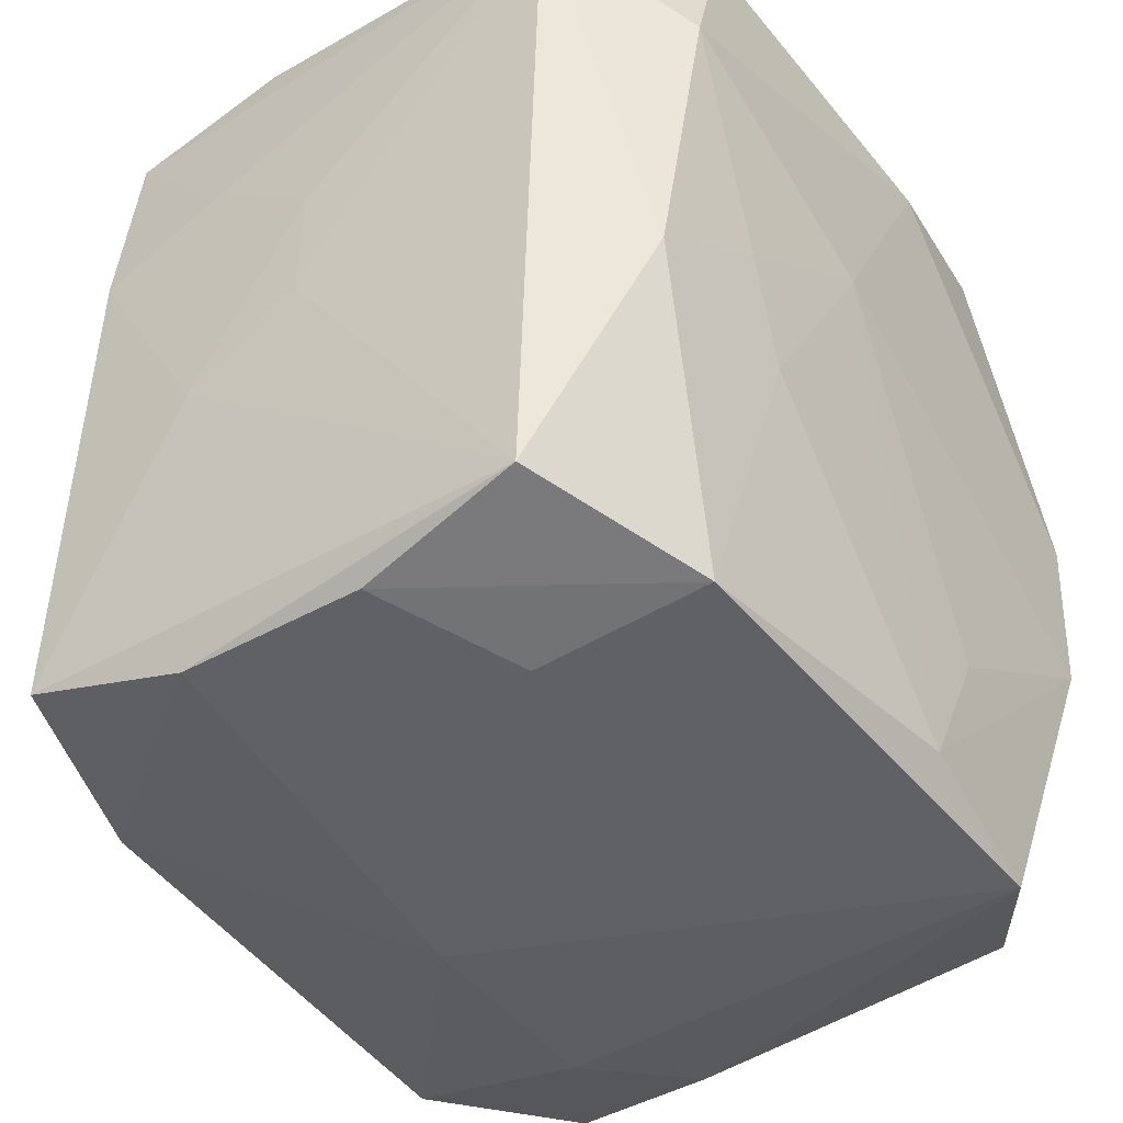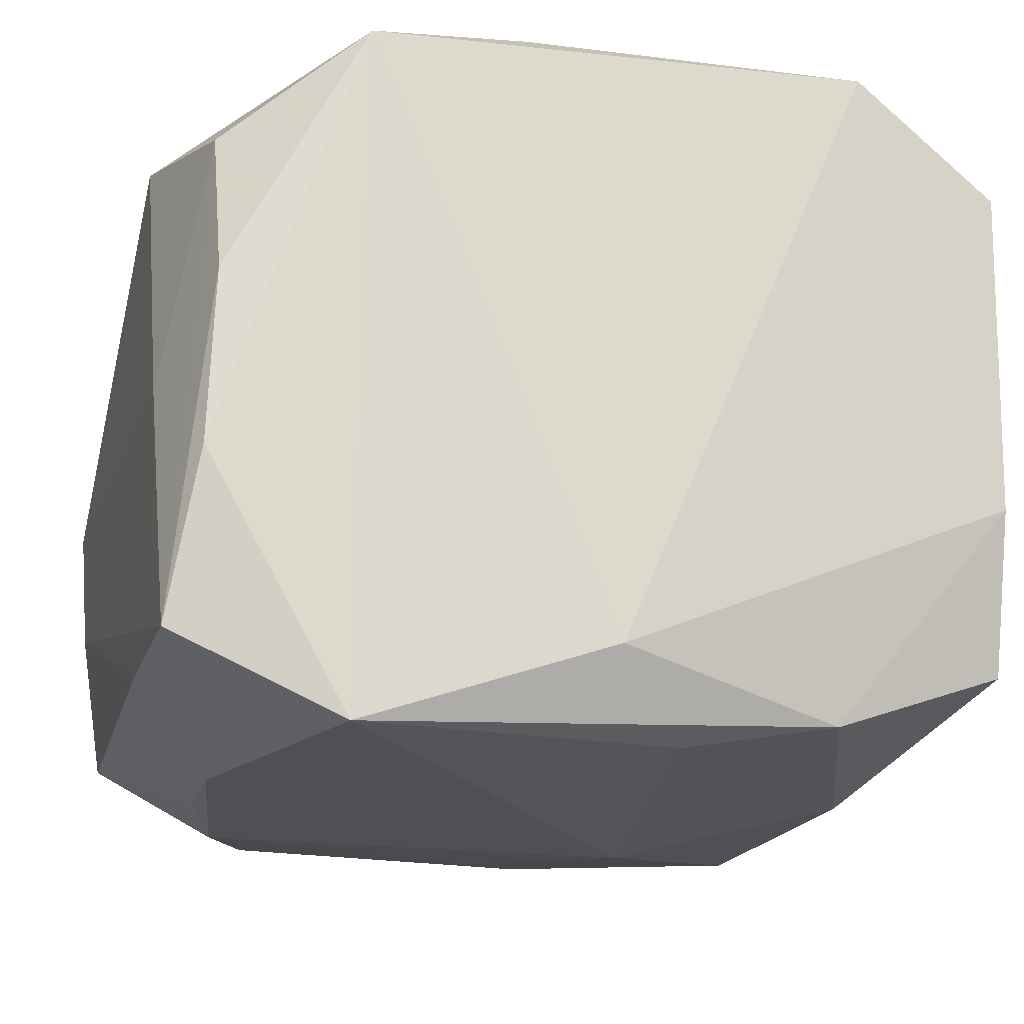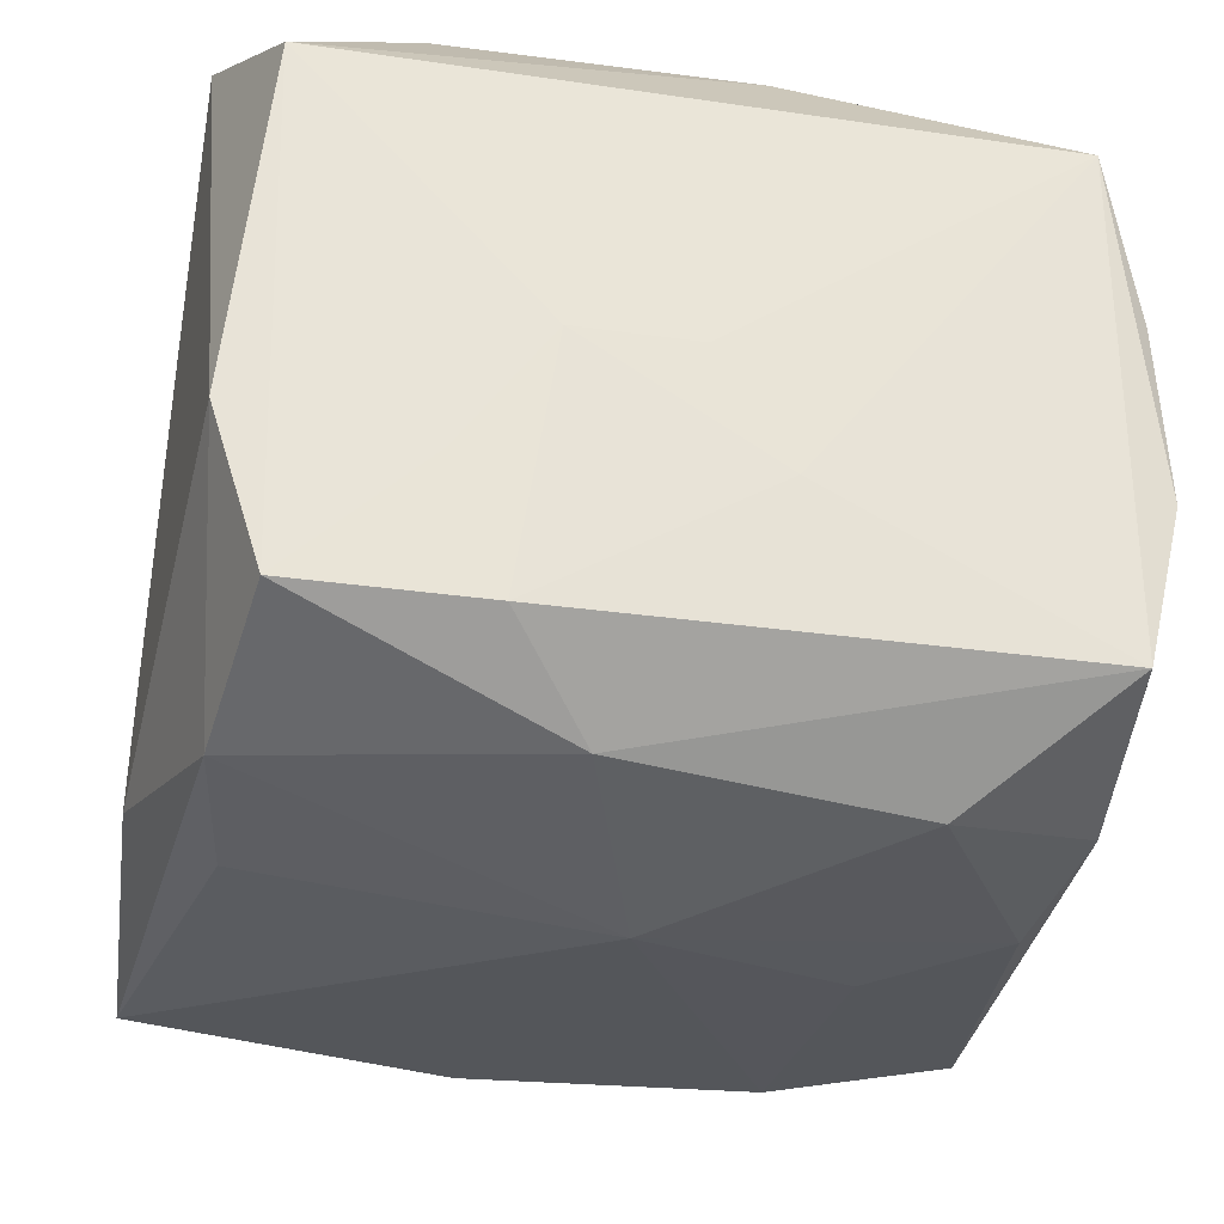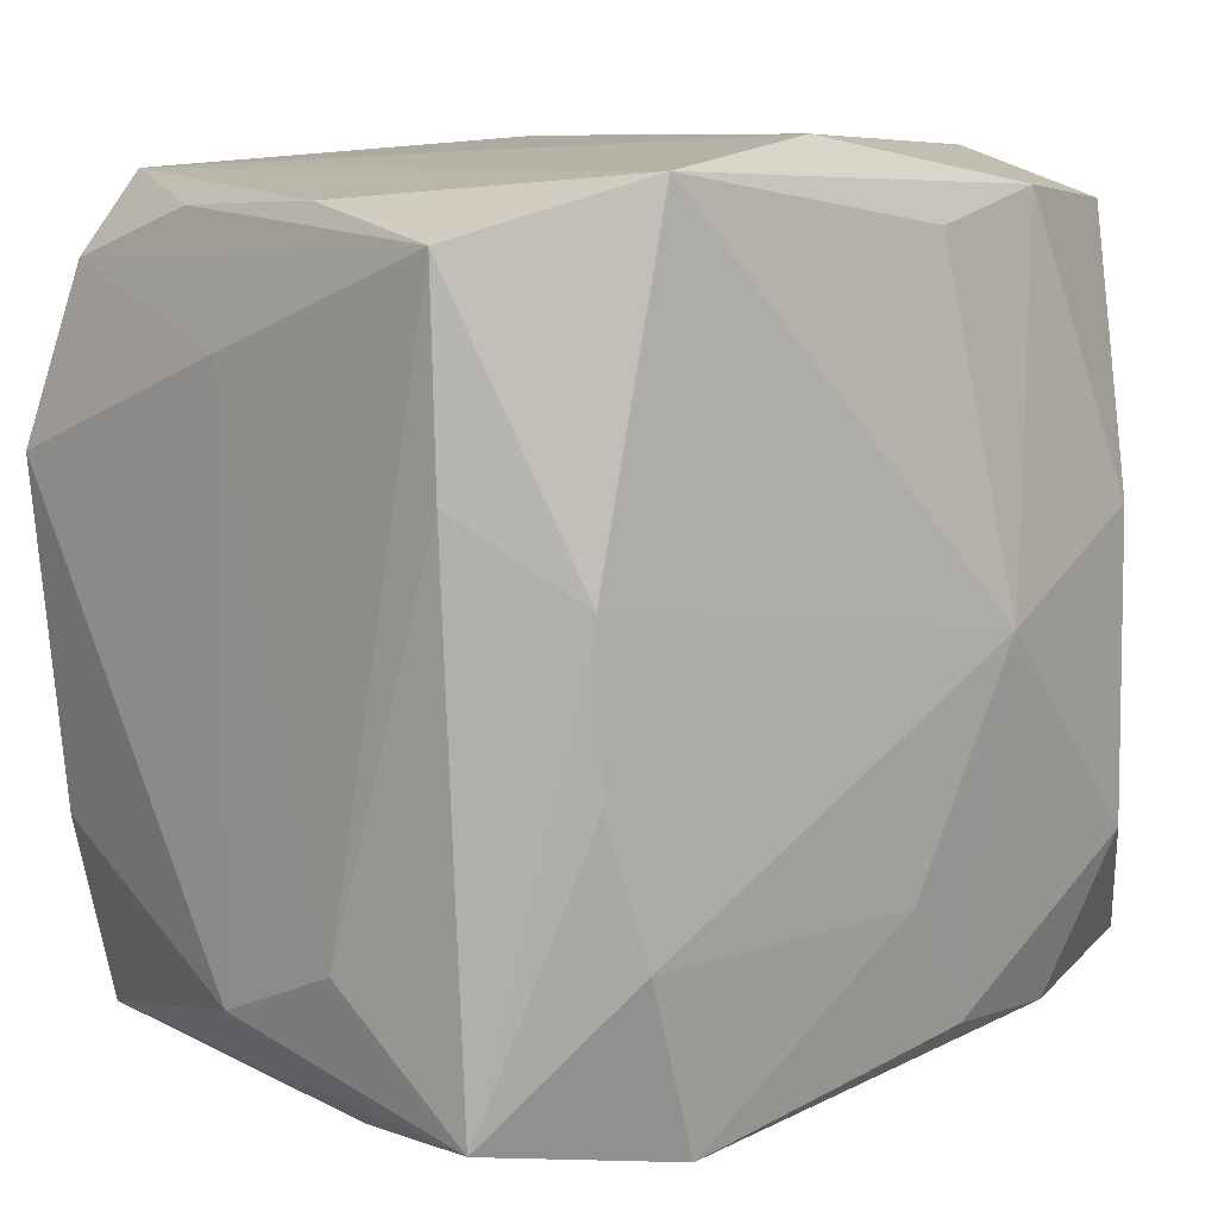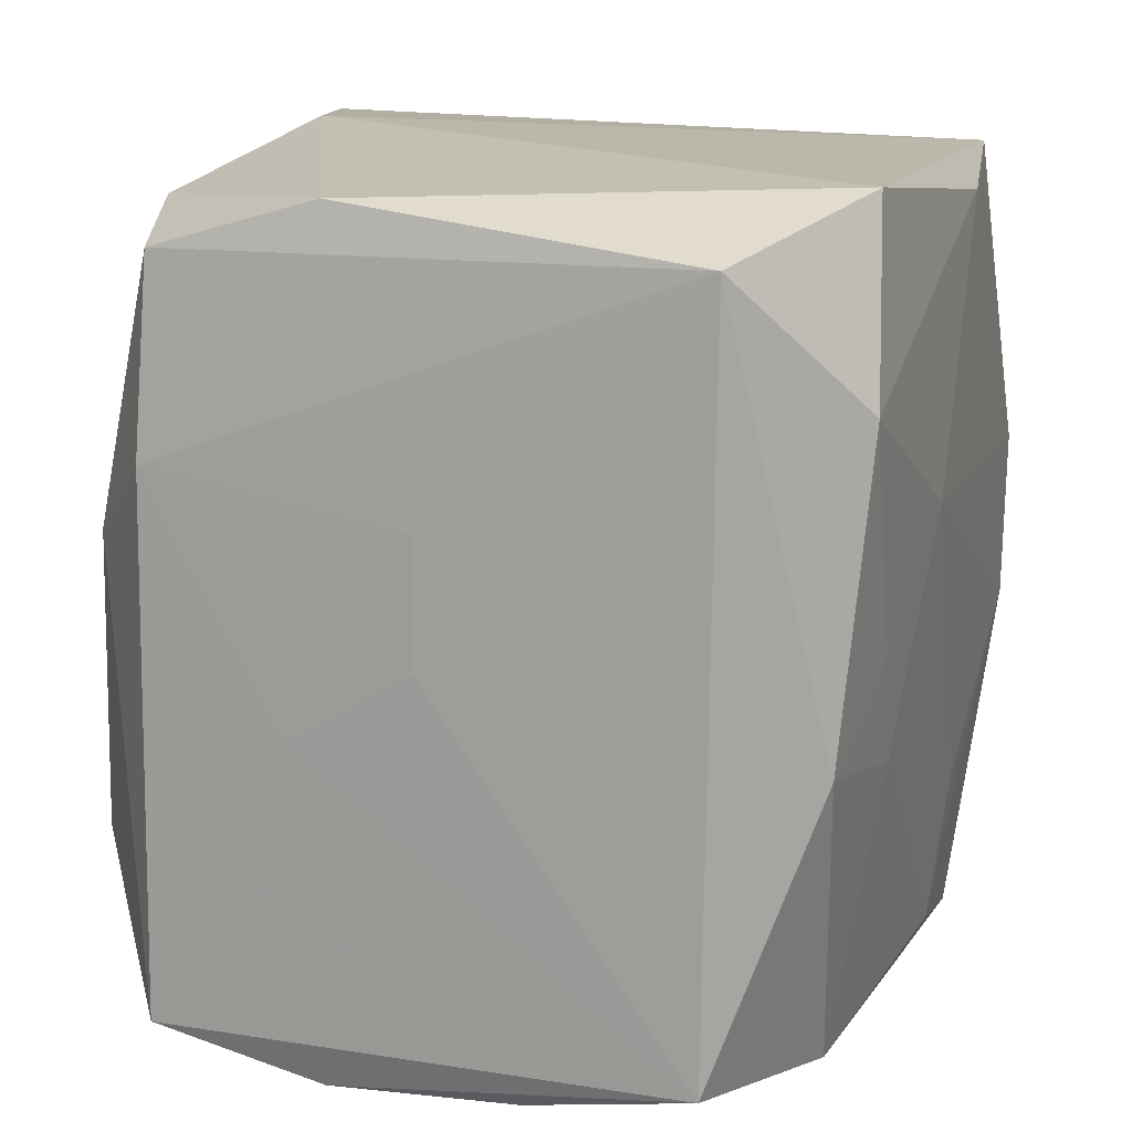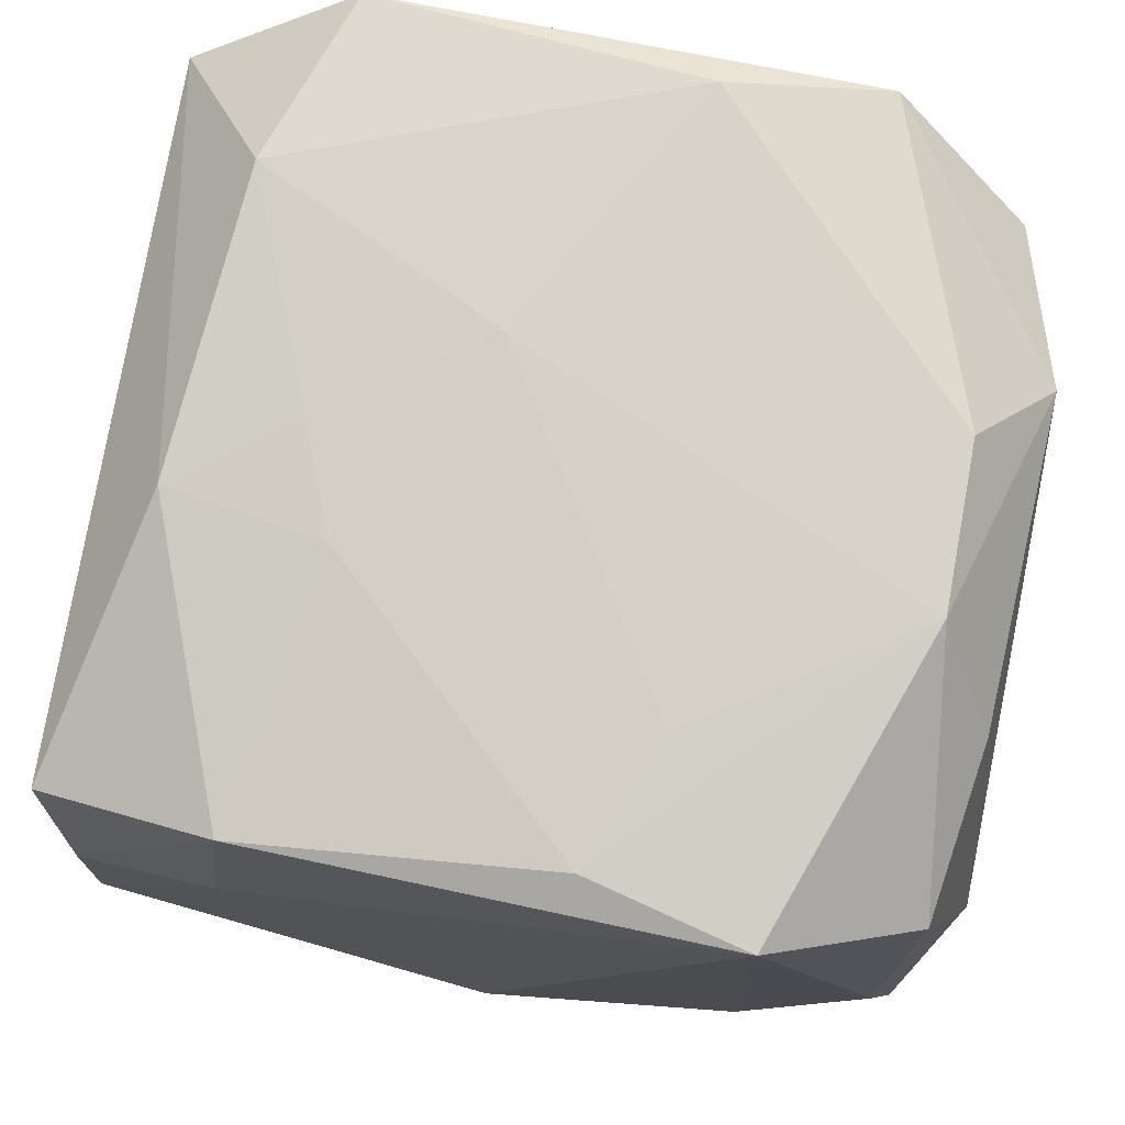
<metadata>
{"format":"obj","ext":"obj","renderer":"f3d","projection":"perspective","resolution":1024,"background":"white","views":[{"elev":-40.3,"azim":-55.3,"up":"+Y"},{"elev":-17.2,"azim":163.7,"up":"+Z"},{"elev":-30.9,"azim":-104.2,"up":"+Z"},{"elev":8.7,"azim":135.4,"up":"+Y"},{"elev":16.8,"azim":-72.1,"up":"+Y"},{"elev":77.1,"azim":7.5,"up":"+Z"}]}
</metadata>
<code>
v 0.02415 0.004328 -0.02438
v 0.02799 0.02561 0.006226
v 0.01886 0.02772 -0.02464
v 0.02814 -0.02664 -0.01814
v 0.03059 0.02387 -0.01835
v -0.0305 -0.003925 -0.008846
v 0.03088 -0.02143 0.0001083
v 0.03088 0.01036 0.01919
v 0.03088 0.01734 3.061e-05
v -0.004628 0.02437 -0.02438
v -0.02344 0.006324 -0.02434
v 0.01634 -0.02993 -0.01111
v -0.03084 -0.02405 -0.01878
v -0.02739 0.0291 -0.007074
v 0.02876 -0.01282 0.01854
v 0.01821 0.02761 0.02422
v -0.01658 0.0006371 0.02536
v 0.03033 0.009974 -0.01854
v 0.003992 -0.02553 0.02477
v -0.02909 0.02654 0.01773
v 0.006544 0.02604 0.02586
v -0.0008413 -0.01614 -0.02609
v -0.0304 0.001212 -0.000566
v -0.03112 -0.02391 0.01768
v -0.01761 -0.02578 -0.0229
v -0.02222 0.01704 0.0256
v -0.001683 -0.03111 -0.009013
v -0.0195 -0.02798 0.01057
v -0.03013 -0.02708 -0.007045
v -0.02215 -0.01465 -0.02544
v -0.01384 -0.007193 0.02518
v 0.02862 0.02604 -0.006361
v -0.02931 0.0161 -0.009532
v 0.02337 -0.006729 -0.02407
v 0.02453 -0.007096 0.0258
v 0.02036 -0.01645 -0.02484
v -0.02523 -0.004624 0.02414
v -0.0173 0.02975 0.02433
v -0.02925 0.01244 -0.01886
v 0.02513 0.004705 0.02586
v 0.01547 -0.02893 0.02398
v 0.02805 0.02224 0.01705
v -0.02976 -0.0266 0.005924
v 0.03075 -0.01753 -0.009479
v 0.001123 0.02975 -0.0188
v 0.02637 -0.02525 0.0174
v -0.03004 0.009741 -0.0005793
v -0.0184 -0.02616 0.02254
v -0.02784 0.02565 -0.01836
v -0.004895 0.0075 0.02636
v -0.007908 0.0001692 -0.0278
v 0.01571 -0.02859 -0.02368
v 0.02554 -0.02809 -0.006132
v 0.008392 -0.01628 0.02543
v -0.01516 0.02668 -0.0228
v -0.006938 -0.02478 -0.02487
f 50 40 21
f 27 52 12
f 12 41 27
f 12 53 41
f 4 52 36
f 53 12 4
f 4 12 52
f 7 15 46
f 41 53 46
f 46 4 7
f 53 4 46
f 8 15 7
f 14 49 20
f 50 21 26
f 16 21 40
f 16 8 42
f 40 8 16
f 51 10 3
f 45 16 3
f 3 16 32
f 13 30 25
f 25 52 27
f 56 30 51
f 52 25 56
f 56 25 30
f 51 30 11
f 11 39 49
f 11 30 13
f 13 39 11
f 27 41 28
f 41 48 28
f 7 4 44
f 5 3 32
f 35 46 15
f 15 8 35
f 35 8 40
f 41 46 35
f 35 40 50
f 50 54 35
f 19 48 41
f 41 35 19
f 19 35 54
f 19 54 50
f 20 49 33
f 49 39 33
f 33 47 20
f 39 47 33
f 2 16 42
f 32 16 2
f 42 5 2
f 2 5 32
f 38 14 20
f 21 16 38
f 45 14 38
f 38 16 45
f 20 26 38
f 38 26 21
f 55 14 45
f 49 14 55
f 45 3 55
f 55 3 10
f 55 11 49
f 55 10 51
f 51 11 55
f 52 56 22
f 22 56 51
f 36 52 22
f 22 51 36
f 13 25 29
f 27 28 29
f 29 25 27
f 37 26 20
f 42 8 9
f 9 5 42
f 9 8 7
f 7 44 9
f 44 5 9
f 18 44 4
f 18 5 44
f 3 5 1
f 36 51 1
f 51 3 1
f 5 18 1
f 1 18 4
f 6 39 13
f 6 47 39
f 20 47 23
f 47 6 23
f 48 37 24
f 24 37 20
f 20 23 24
f 13 29 24
f 24 6 13
f 24 23 6
f 31 19 50
f 48 19 31
f 31 37 48
f 34 4 36
f 36 1 34
f 34 1 4
f 43 29 28
f 43 24 29
f 43 28 48
f 48 24 43
f 26 37 17
f 37 31 17
f 50 26 17
f 17 31 50

</code>
